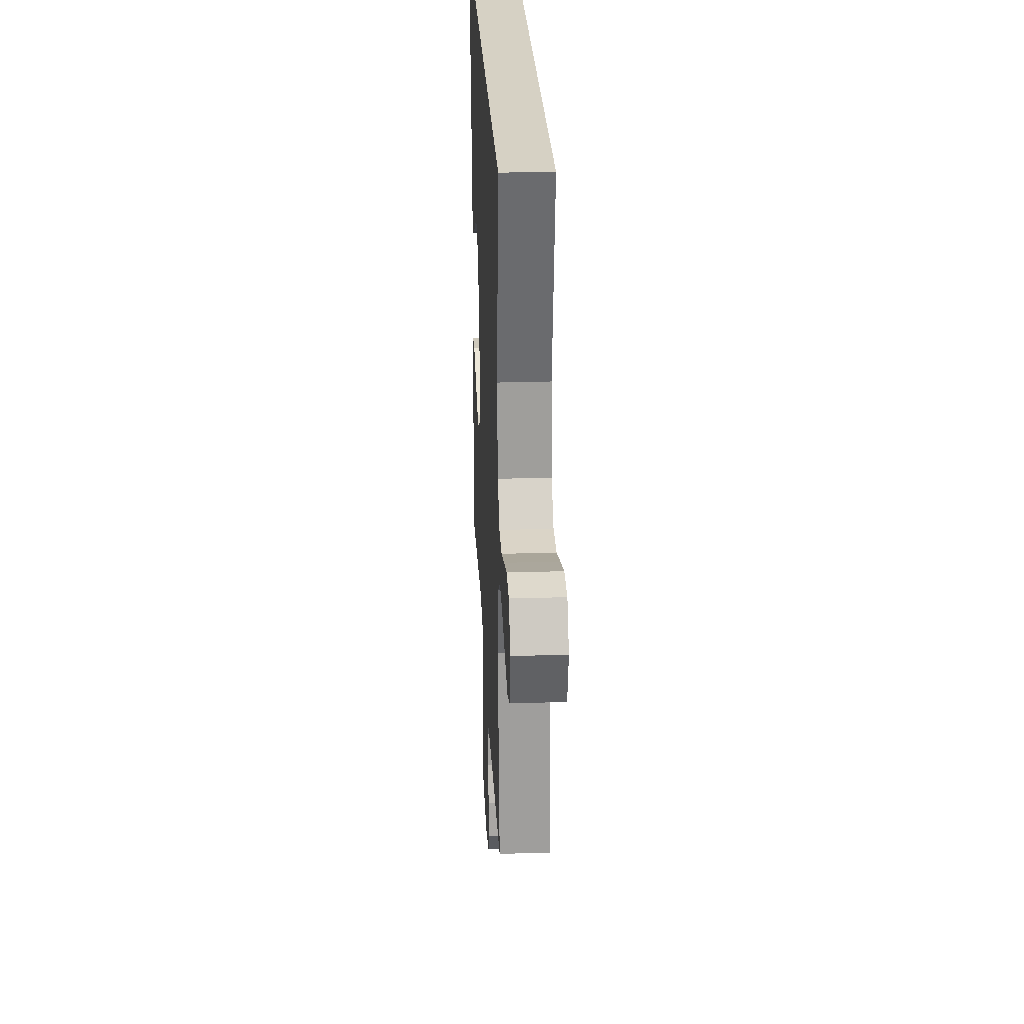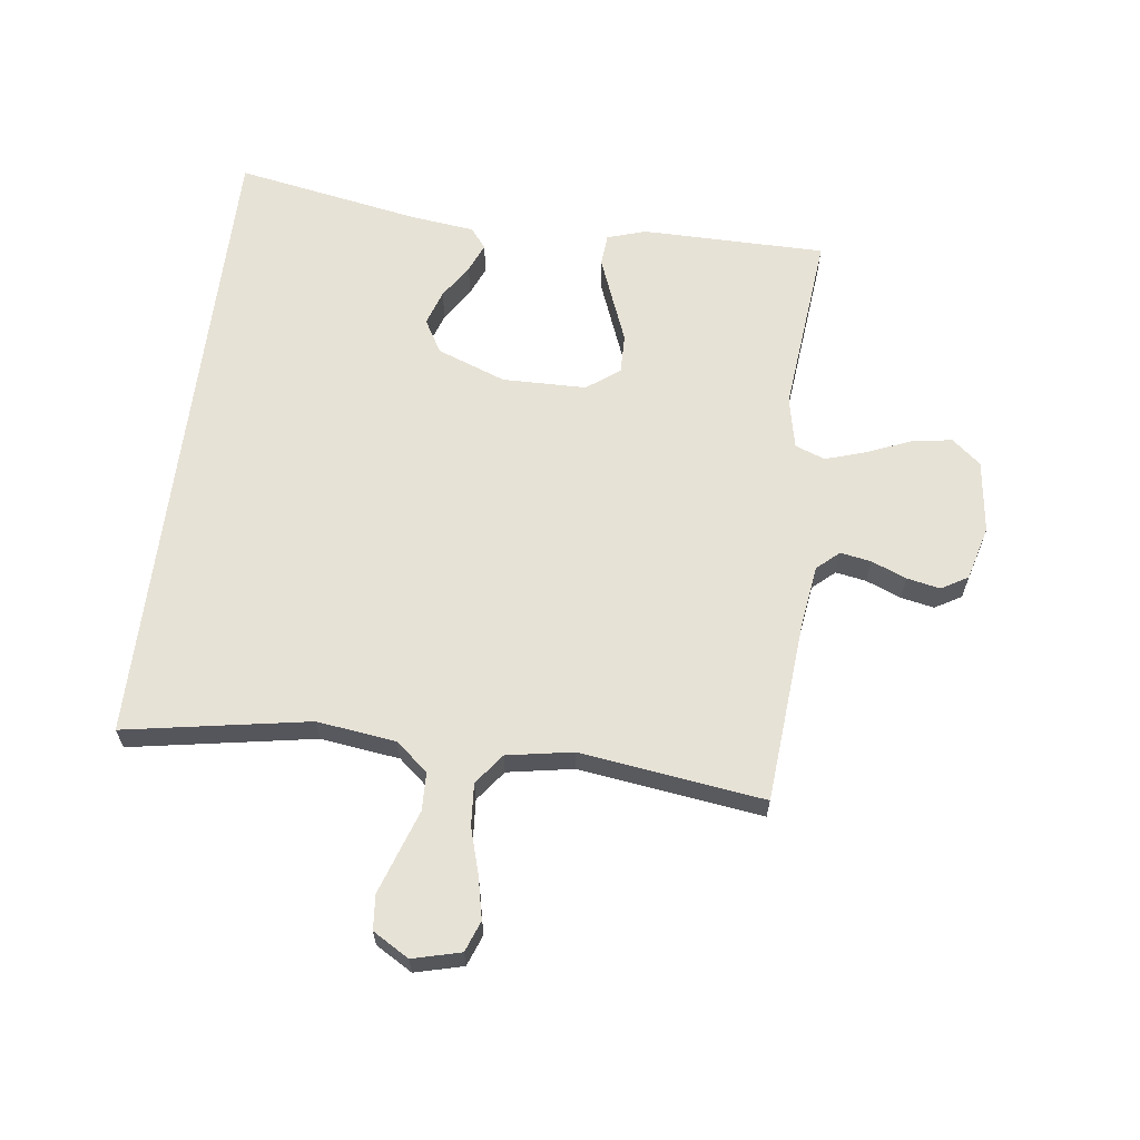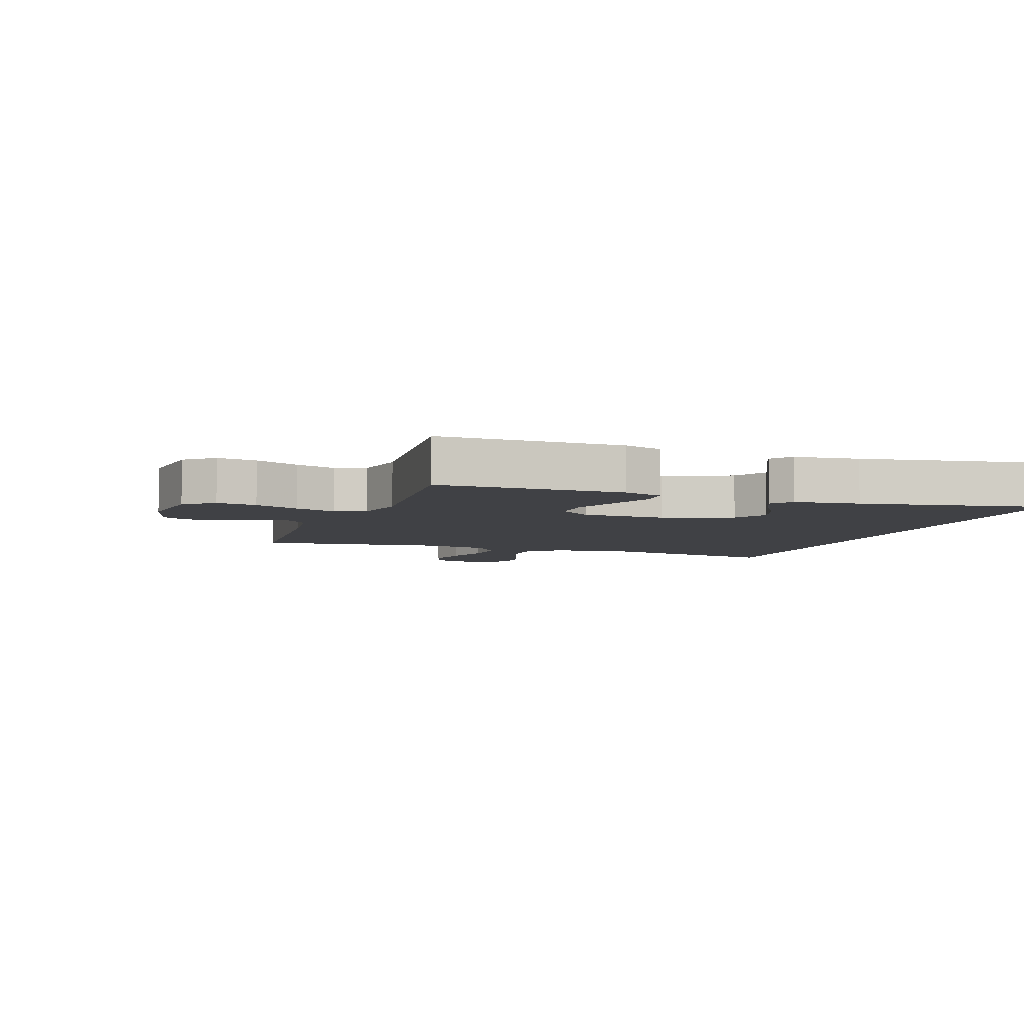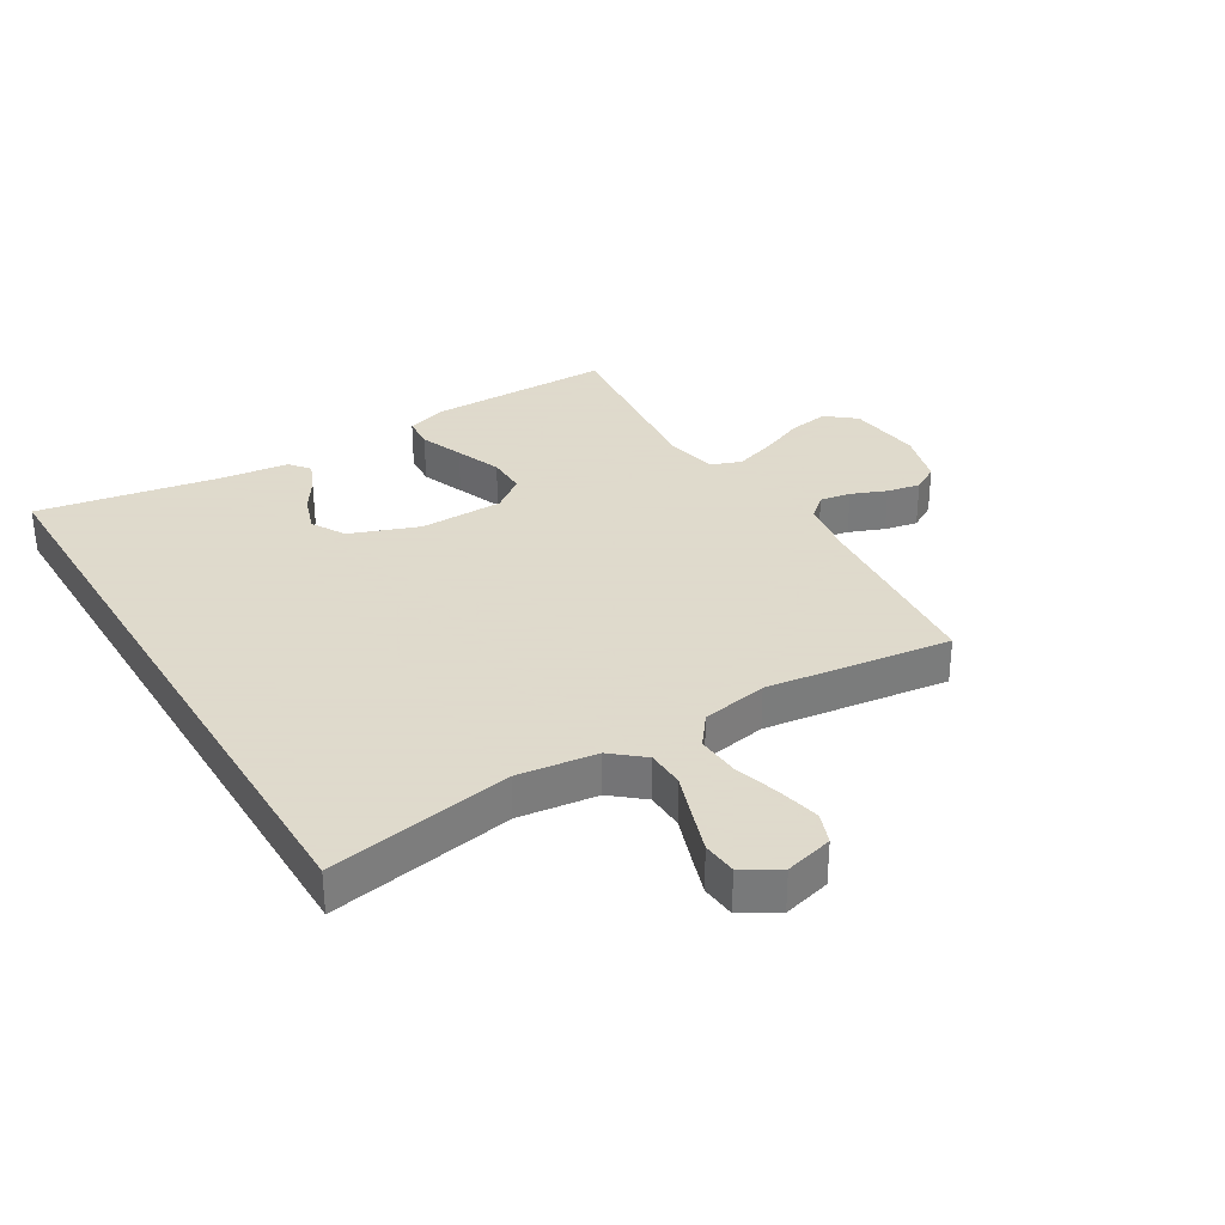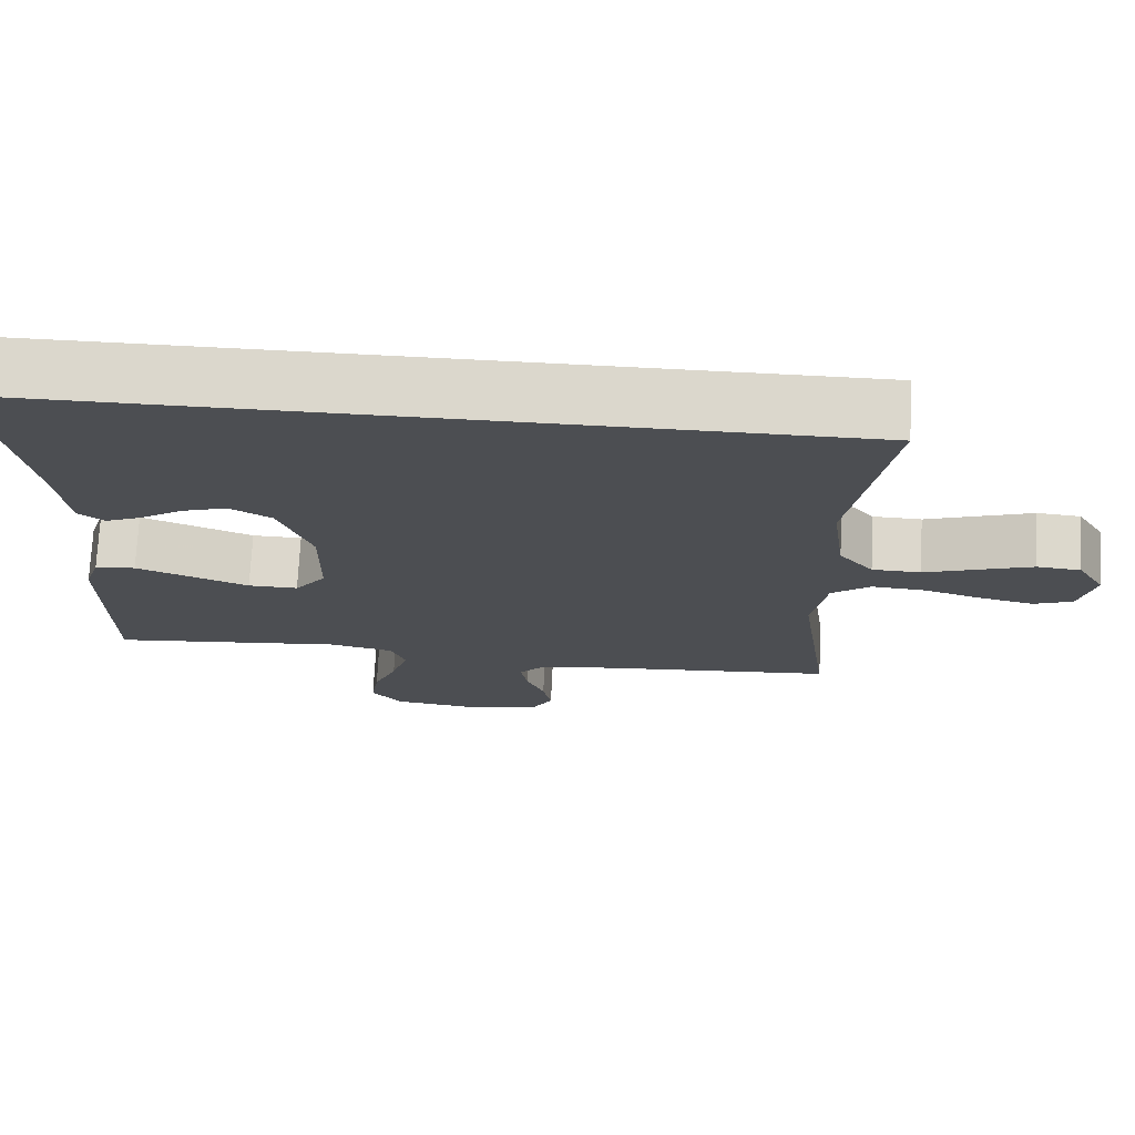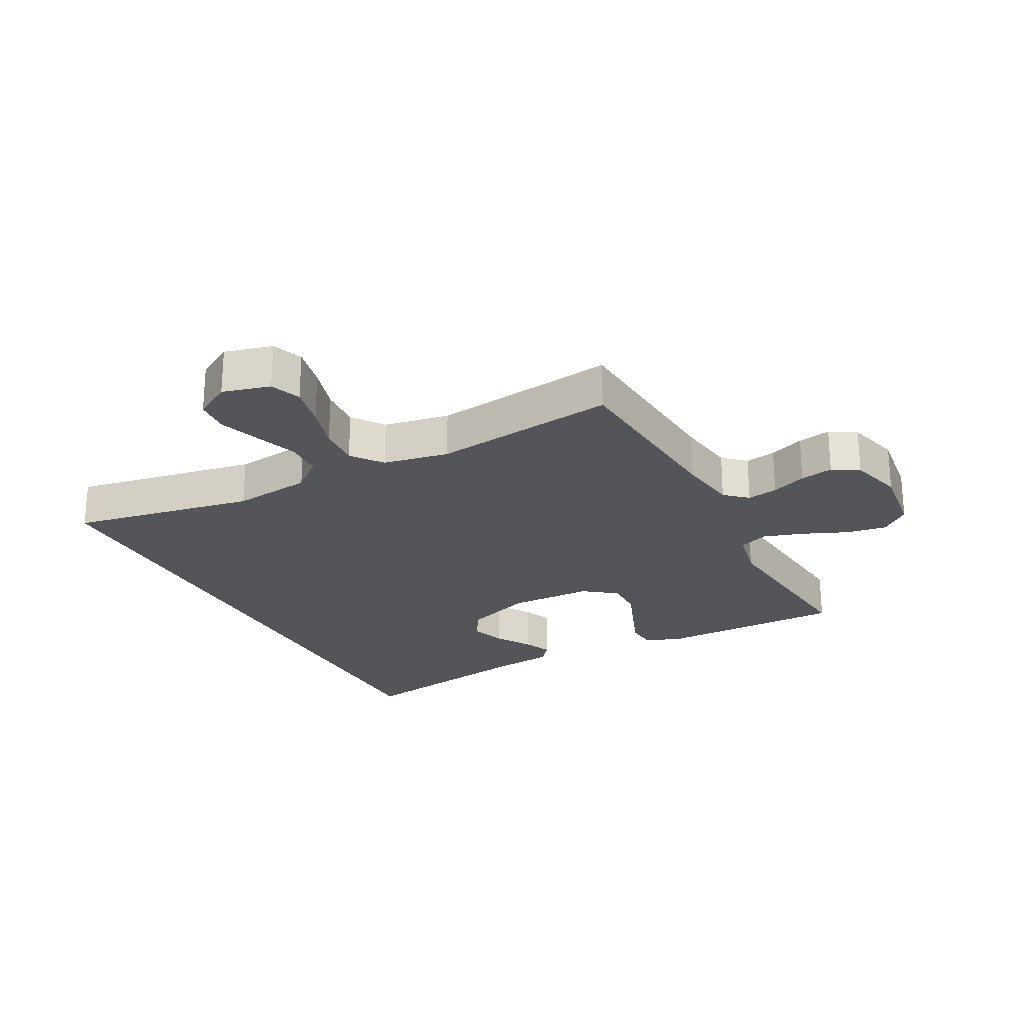
<metadata>
{"format":"obj","ext":"obj","renderer":"f3d","projection":"perspective","resolution":1024,"background":"white","views":[{"elev":27.0,"azim":87.2,"up":"+Z"},{"elev":63.5,"azim":97.2,"up":"+Y"},{"elev":-5.9,"azim":-109.6,"up":"+Y"},{"elev":32.4,"azim":58.8,"up":"+Y"},{"elev":73.1,"azim":2.9,"up":"+Z"},{"elev":-24.2,"azim":117.6,"up":"+Y"}]}
</metadata>
<code>
v 0.5 0.07 -0.5
v 0.2 0.07 -0.524
v 0.102 0.07 -0.538
v 0.07 0.07 -0.574
v 0.079 0.07 -0.624
v 0.102 0.07 -0.681
v 0.113 0.07 -0.735
v 0.088 0.07 -0.778
v 0 0.07 -0.802
v -0.119 0.07 -0.787
v -0.158 0.07 -0.74
v -0.148 0.07 -0.675
v -0.118 0.07 -0.603
v -0.097 0.07 -0.537
v -0.115 0.07 -0.488
v -0.2 0.07 -0.47
v -0.5 0.07 -0.5
v -0.502 0.07 -0.2
v -0.482 0.07 -0.137
v -0.43 0.07 -0.133
v -0.36 0.07 -0.16
v -0.286 0.07 -0.189
v -0.222 0.07 -0.19
v -0.182 0.07 -0.137
v -0.18 0.07 0
v -0.222 0.07 0.112
v -0.276 0.07 0.143
v -0.333 0.07 0.124
v -0.389 0.07 0.088
v -0.436 0.07 0.068
v -0.469 0.07 0.094
v -0.482 0.07 0.2
v -0.537 0.07 0.5
v 0.511 0.07 0.5
v 0.459 0.07 0.2
v 0.476 0.07 0.071
v 0.52 0.07 0.019
v 0.582 0.07 0.017
v 0.651 0.07 0.041
v 0.719 0.07 0.064
v 0.775 0.07 0.059
v 0.81 0.07 0
v 0.79 0.07 -0.078
v 0.74 0.07 -0.097
v 0.671 0.07 -0.082
v 0.597 0.07 -0.06
v 0.528 0.07 -0.055
v 0.478 0.07 -0.093
v 0.459 0.07 -0.2
v 0.5 0 -0.5
v 0.2 0 -0.524
v 0.102 0 -0.538
v 0.07 0 -0.574
v 0.079 0 -0.624
v 0.102 0 -0.681
v 0.113 0 -0.735
v 0.088 0 -0.778
v 0 0 -0.802
v -0.119 0 -0.787
v -0.158 0 -0.74
v -0.148 0 -0.675
v -0.118 0 -0.603
v -0.097 0 -0.537
v -0.115 0 -0.488
v -0.2 0 -0.47
v -0.5 0 -0.5
v -0.502 0 -0.2
v -0.482 0 -0.137
v -0.43 0 -0.133
v -0.36 0 -0.16
v -0.286 0 -0.189
v -0.222 0 -0.19
v -0.182 0 -0.137
v -0.18 0 0
v -0.222 0 0.112
v -0.276 0 0.143
v -0.333 0 0.124
v -0.389 0 0.088
v -0.436 0 0.068
v -0.469 0 0.094
v -0.482 0 0.2
v -0.537 0 0.5
v 0.511 0 0.5
v 0.459 0 0.2
v 0.476 0 0.071
v 0.52 0 0.019
v 0.582 0 0.017
v 0.651 0 0.041
v 0.719 0 0.064
v 0.775 0 0.059
v 0.81 0 0
v 0.79 0 -0.078
v 0.74 0 -0.097
v 0.671 0 -0.082
v 0.597 0 -0.06
v 0.528 0 -0.055
v 0.478 0 -0.093
v 0.459 0 -0.2
f 43 44 45 46
f 41 42 43 46
f 41 46 47
f 38 39 40 41
f 38 41 47
f 37 38 47 48
f 32 33 34 35
f 32 35 36
f 28 29 30 31
f 27 28 31 32
f 19 20 21 22
f 17 18 19 22
f 16 17 22 23
f 15 16 23 24
f 10 11 12 13
f 10 13 14
f 9 10 14
f 8 9 14
f 5 6 7 8
f 4 5 8 14
f 3 4 14 15
f 49 1 2
f 48 49 2 3
f 27 32 36 37
f 26 27 37 48
f 25 26 48 3
f 3 15 24 25
f 95 94 93 92
f 95 92 91 90
f 96 95 90
f 90 89 88 87
f 96 90 87
f 97 96 87 86
f 84 83 82 81
f 85 84 81
f 80 79 78 77
f 81 80 77 76
f 71 70 69 68
f 71 68 67 66
f 72 71 66 65
f 73 72 65 64
f 62 61 60 59
f 63 62 59
f 63 59 58
f 63 58 57
f 57 56 55 54
f 63 57 54 53
f 64 63 53 52
f 51 50 98
f 52 51 98 97
f 86 85 81 76
f 97 86 76 75
f 52 97 75 74
f 74 73 64 52
f 1 50 51 2
f 2 51 52 3
f 3 52 53 4
f 4 53 54 5
f 5 54 55 6
f 6 55 56 7
f 7 56 57 8
f 8 57 58 9
f 9 58 59 10
f 10 59 60 11
f 11 60 61 12
f 12 61 62 13
f 13 62 63 14
f 14 63 64 15
f 15 64 65 16
f 16 65 66 17
f 17 66 67 18
f 18 67 68 19
f 19 68 69 20
f 20 69 70 21
f 21 70 71 22
f 22 71 72 23
f 23 72 73 24
f 24 73 74 25
f 25 74 75 26
f 26 75 76 27
f 27 76 77 28
f 28 77 78 29
f 29 78 79 30
f 30 79 80 31
f 31 80 81 32
f 32 81 82 33
f 33 82 83 34
f 34 83 84 35
f 35 84 85 36
f 36 85 86 37
f 37 86 87 38
f 38 87 88 39
f 39 88 89 40
f 40 89 90 41
f 41 90 91 42
f 42 91 92 43
f 43 92 93 44
f 44 93 94 45
f 45 94 95 46
f 46 95 96 47
f 47 96 97 48
f 48 97 98 49
f 49 98 50 1

</code>
